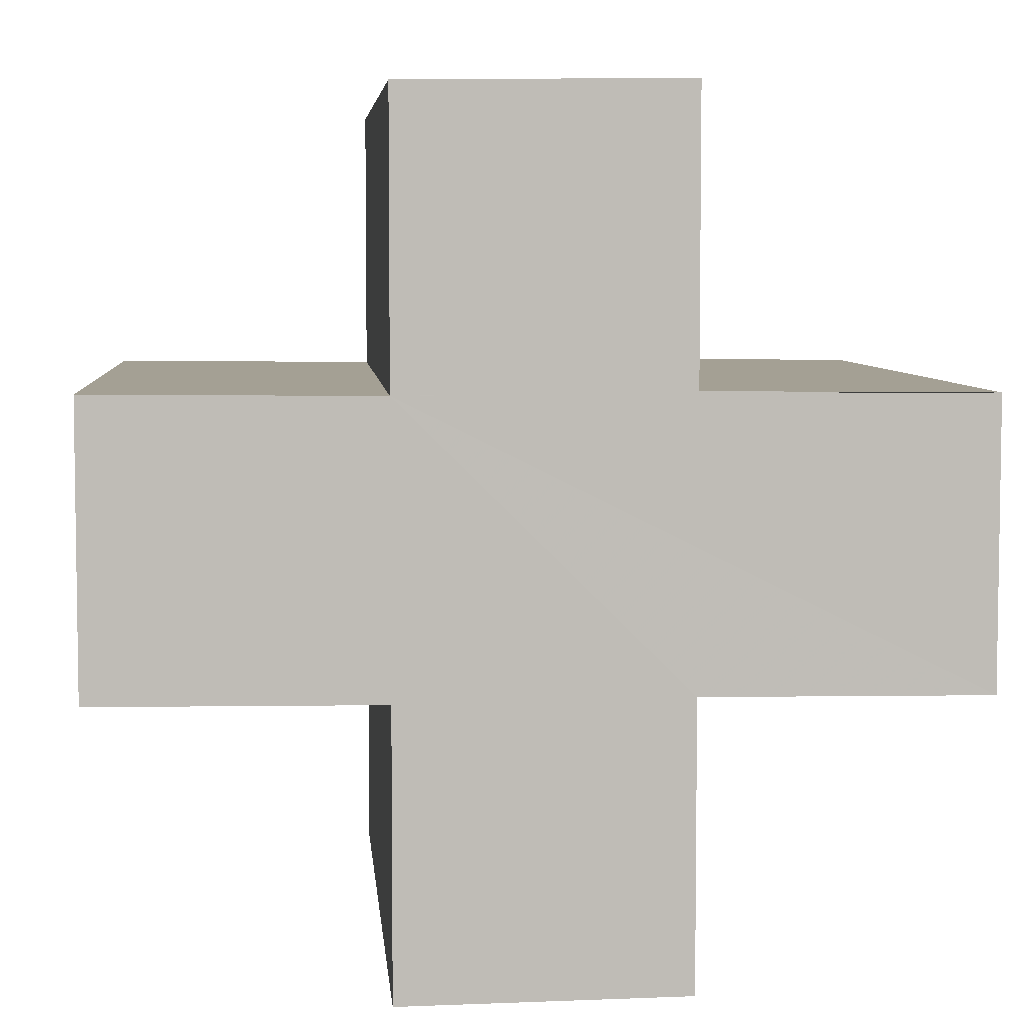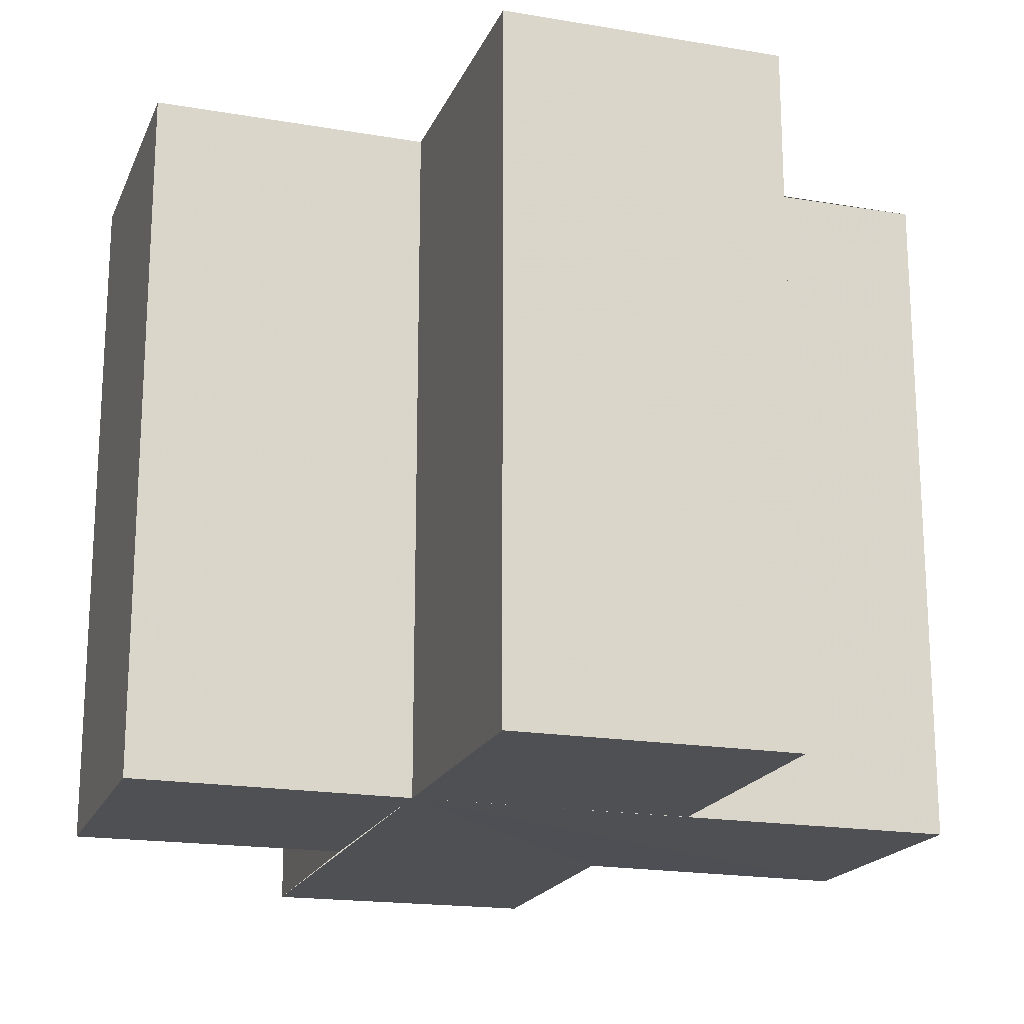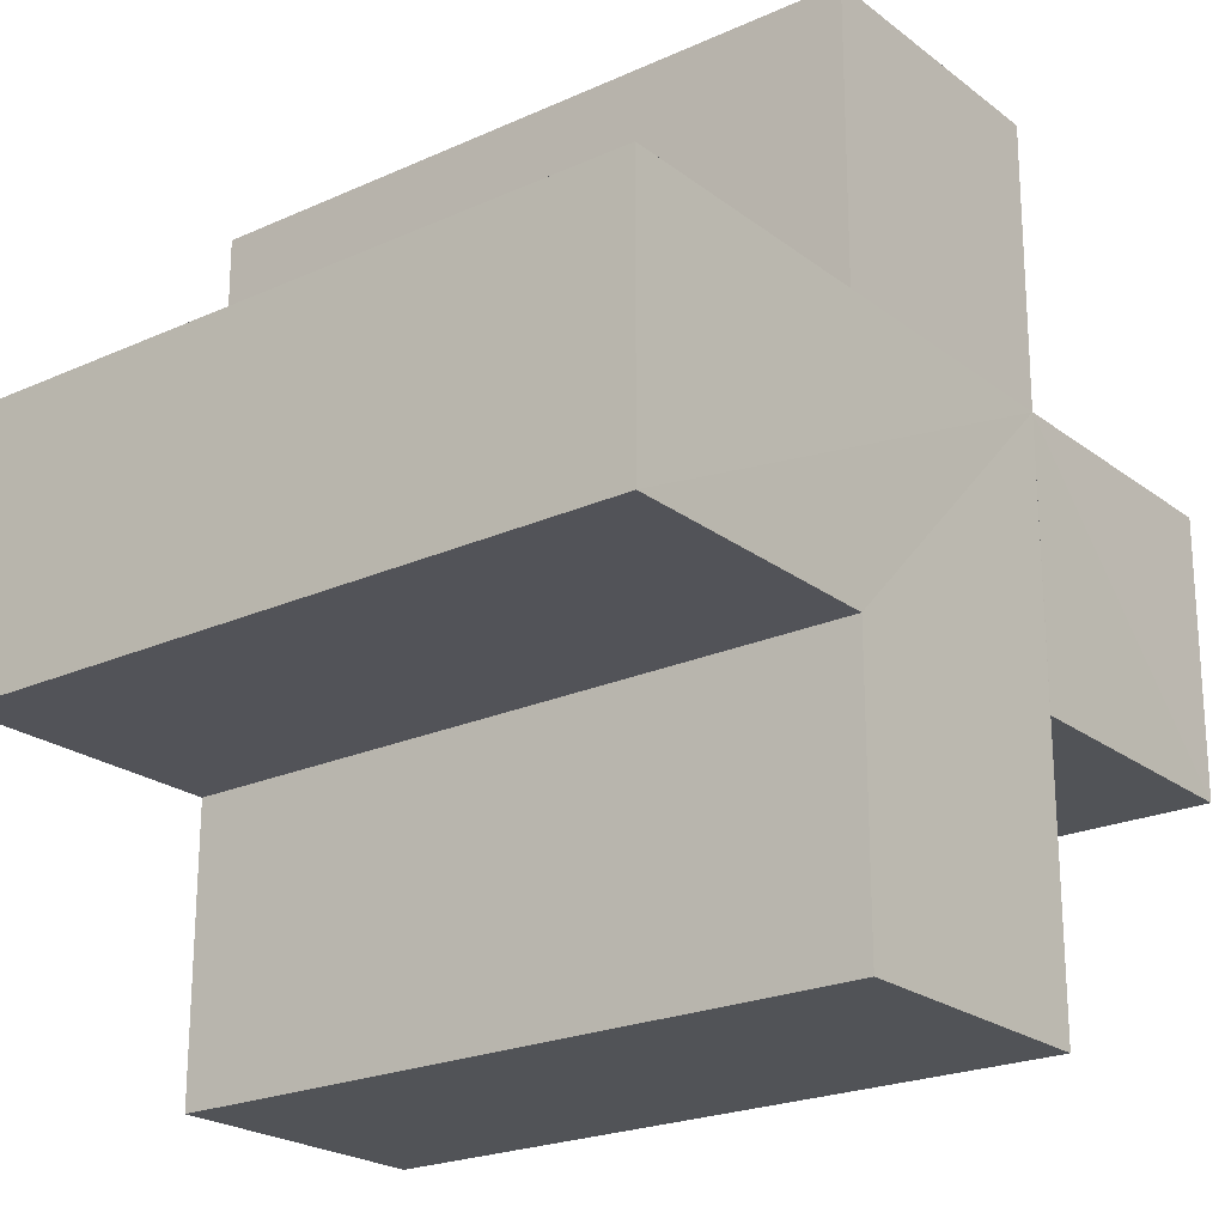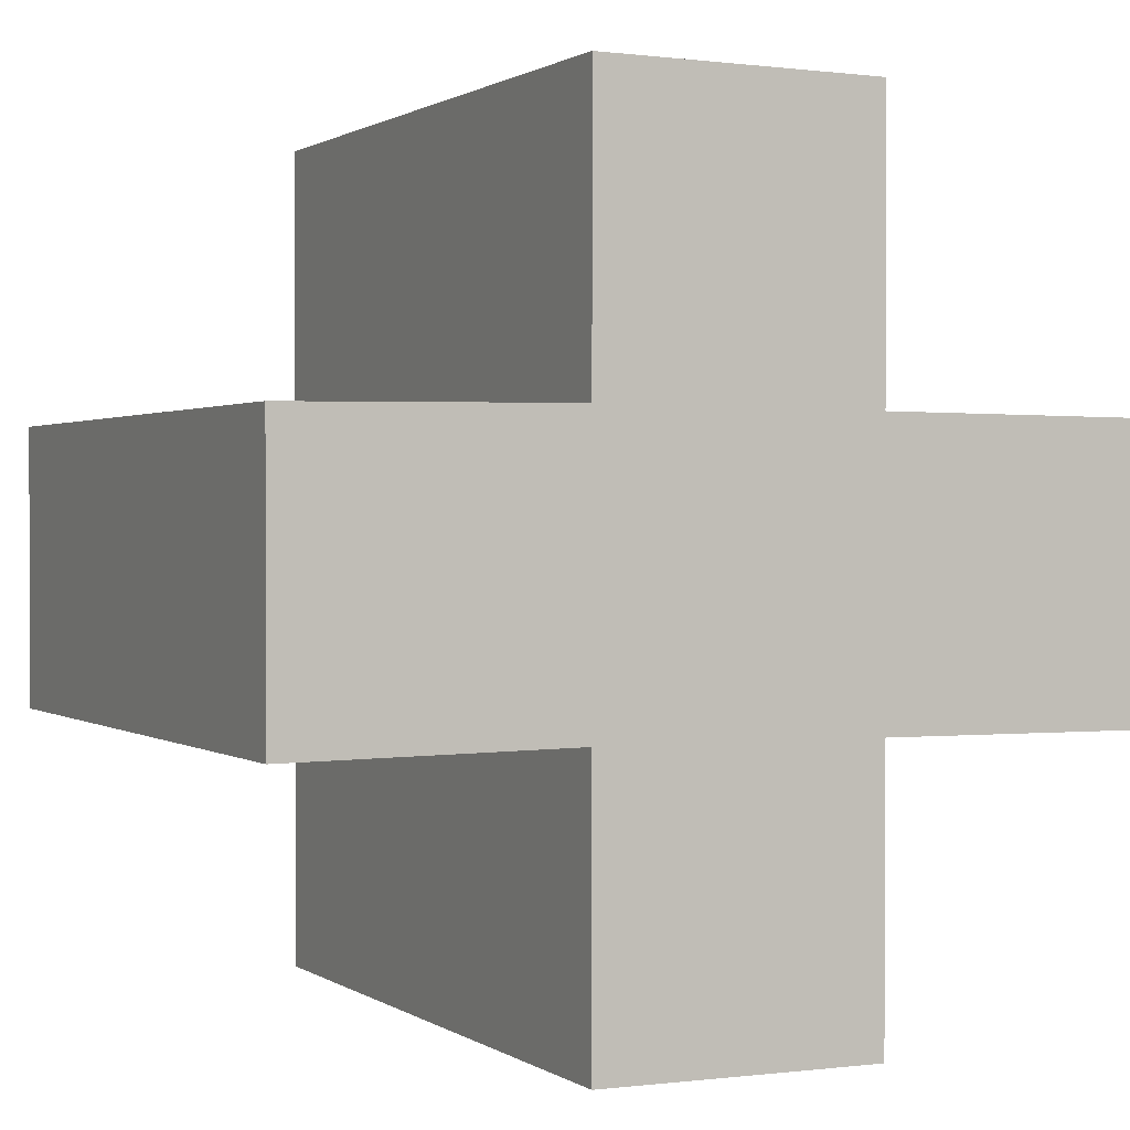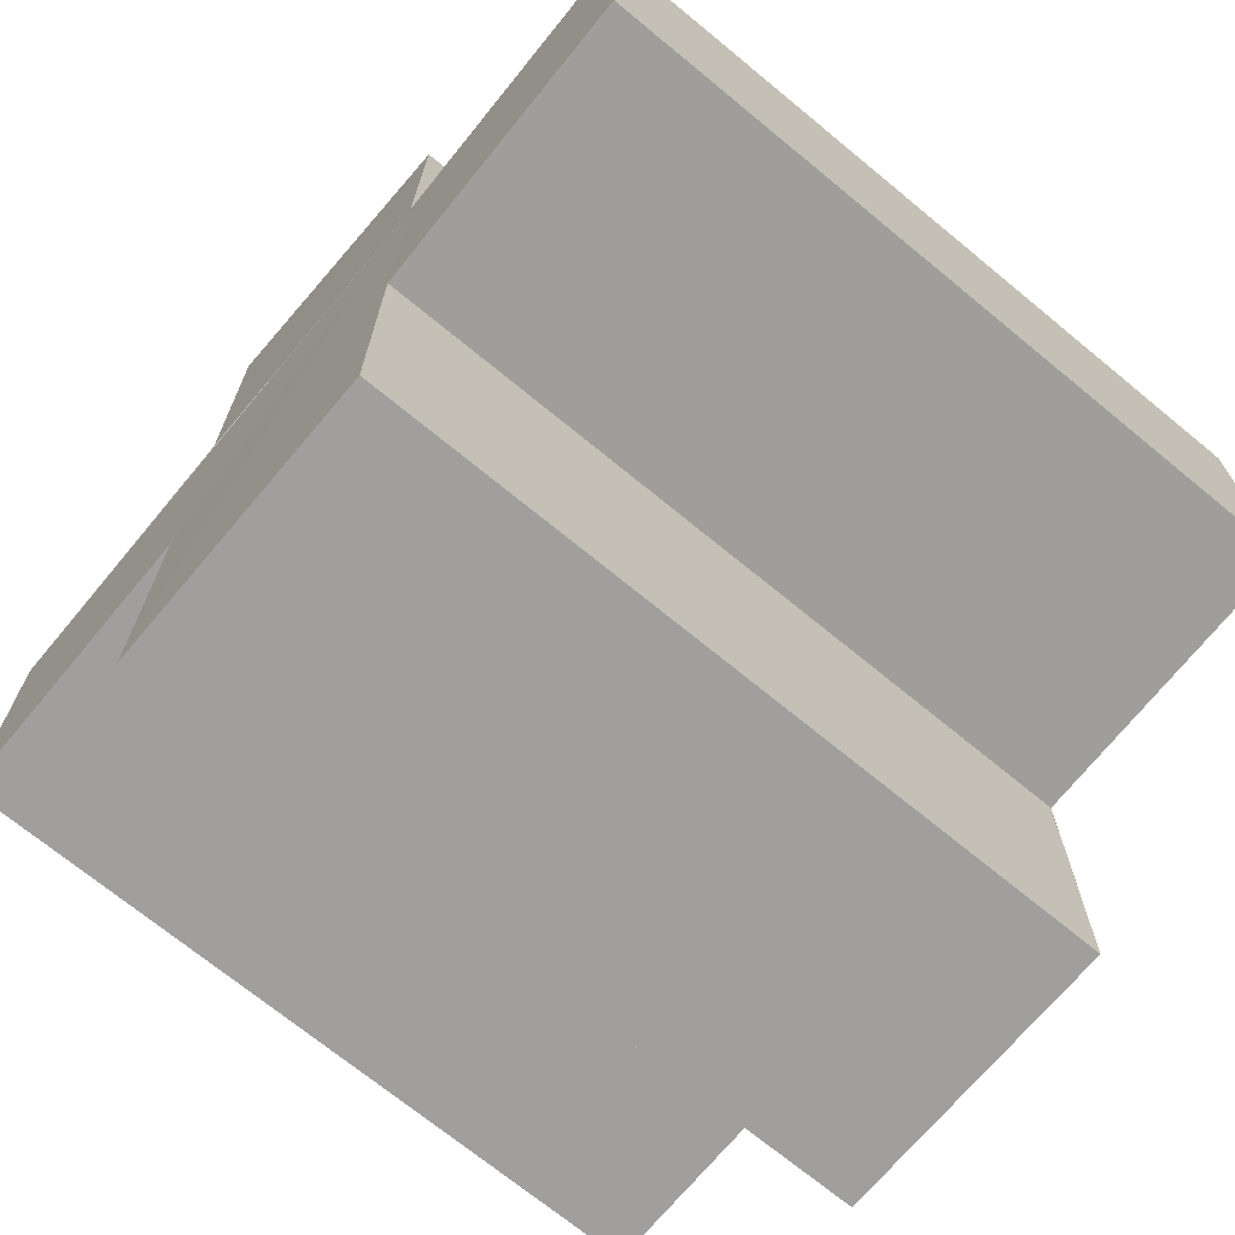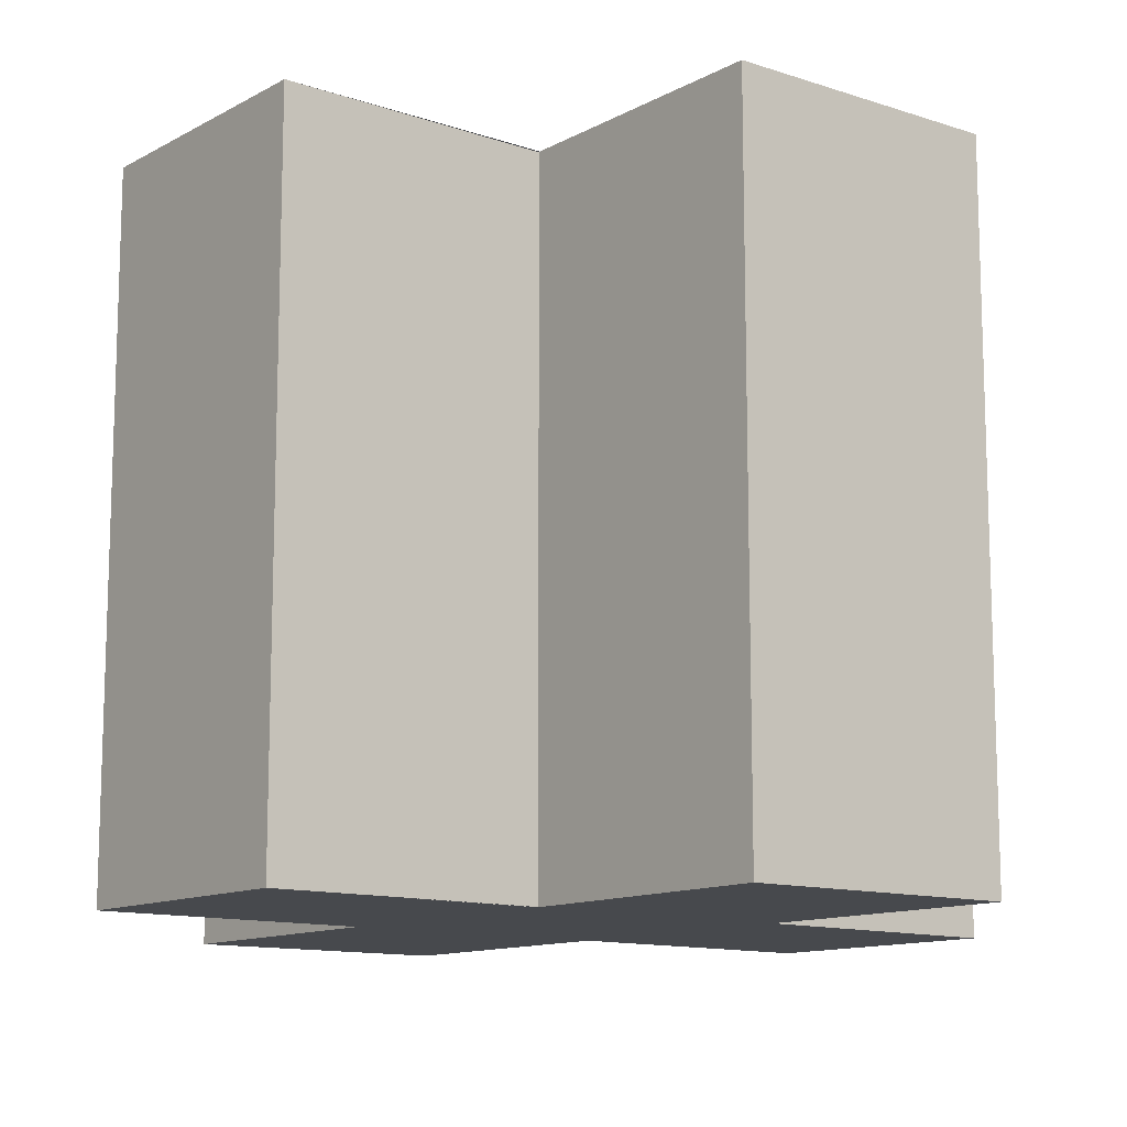
<metadata>
{"format":"obj","ext":"obj","renderer":"f3d","projection":"perspective","resolution":1024,"background":"white","views":[{"elev":5.6,"azim":174.9,"up":"+Y"},{"elev":-18.9,"azim":162.2,"up":"+Z"},{"elev":-22.4,"azim":-52.1,"up":"+Y"},{"elev":0.8,"azim":154.1,"up":"+Y"},{"elev":-70.8,"azim":50.5,"up":"+Y"},{"elev":-12.2,"azim":51.4,"up":"+Z"}]}
</metadata>
<code>
o 7519
v 2250 1886 17.13
v 2250 1886 17.13
v 2250 1886 17.16
v 2250 1886 17.16
v 2250 1886 17.13
v 2250 1886 17.16
v 2250 1886 17.16
v 2250 1886 17.16
v 2250 1886 17.16
v 2250 1886 17.16
v 2250 1886 17.16
v 2250 1886 17.13
v 2250 1886 17.13
v 2250 1886 17.13
v 2250 1886 17.13
v 2250 1886 17.13
v 2250 1886 17.13
v 2250 1886 17.16
v 2250 1886 17.16
v 2250 1886 17.16
v 2250 1886 17.16
v 2250 1886 17.16
v 2250 1886 17.16
v 2250 1886 17.16
v 2250 1886 17.13
v 2250 1886 17.16
v 2250 1886 17.16
v 2250 1886 17.16
v 2250 1886 17.16
v 2250 1886 17.13
v 2250 1886 17.13
v 2250 1886 17.16
v 2250 1886 17.16
v 2250 1886 17.13
v 2250 1886 17.13
v 2250 1886 17.13
v 2250 1886 17.16
v 2250 1886 17.16
v 2250 1886 17.13
v 2250 1886 17.13
v 2250 1886 17.13
v 2250 1886 17.13
v 2250 1886 17.16
v 2250 1886 17.16
v 2250 1886 17.13
v 2250 1886 17.13
v 2250 1886 17.16
v 2250 1886 17.16
v 2250 1886 17.13
v 2250 1886 17.13
v 2250 1886 17.13
v 2250 1886 17.16
v 2250 1886 17.16
v 2250 1886 17.13
v 2250 1886 17.13
v 2250 1886 17.13
v 2250 1886 17.13
v 2250 1886 17.13
v 2250 1886 17.16
v 2250 1886 17.13
v 2250 1886 17.16
v 2250 1886 17.13
v 2250 1886 17.13
v 2250 1886 17.16
v 2250 1886 17.16
v 2250 1886 17.13
v 2250 1886 17.13
v 2250 1886 17.13
v 2250 1886 17.13
v 2250 1886 17.16
v 2250 1886 17.16
v 2250 1886 17.13
v 2250 1886 17.13
v 2250 1886 17.13
v 2250 1886 17.13
v 2250 1886 17.16
f 1 2 3
f 4 5 6
f 7 6 8
f 9 8 10
f 11 12 10
f 13 14 11
f 15 16 9
f 9 17 18
f 7 19 20
f 7 21 19
f 7 22 21
f 7 23 22
f 24 25 23
f 7 26 27
f 28 29 26
f 30 31 25
f 32 31 33
f 34 35 32
f 30 36 31
f 37 36 38
f 39 40 37
f 30 41 36
f 30 42 41
f 43 42 44
f 45 46 43
f 47 41 48
f 49 50 47
f 30 51 5
f 52 51 53
f 54 55 52
f 56 57 51
f 58 56 59
f 59 60 61
f 30 62 63
f 64 62 65
f 66 67 64
f 68 63 69
f 70 63 71
f 72 73 70
f 74 75 76

</code>
